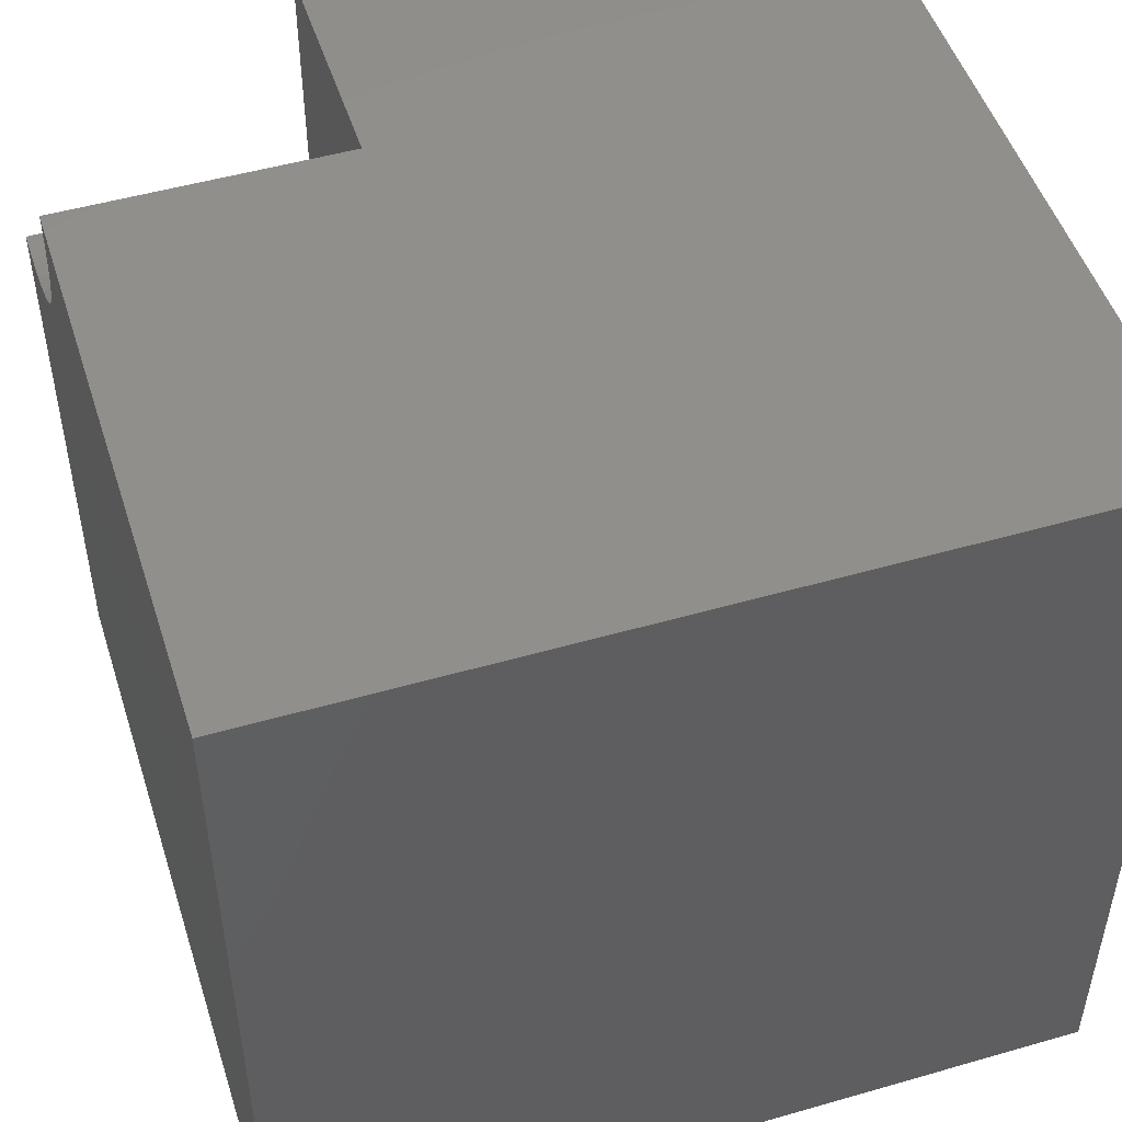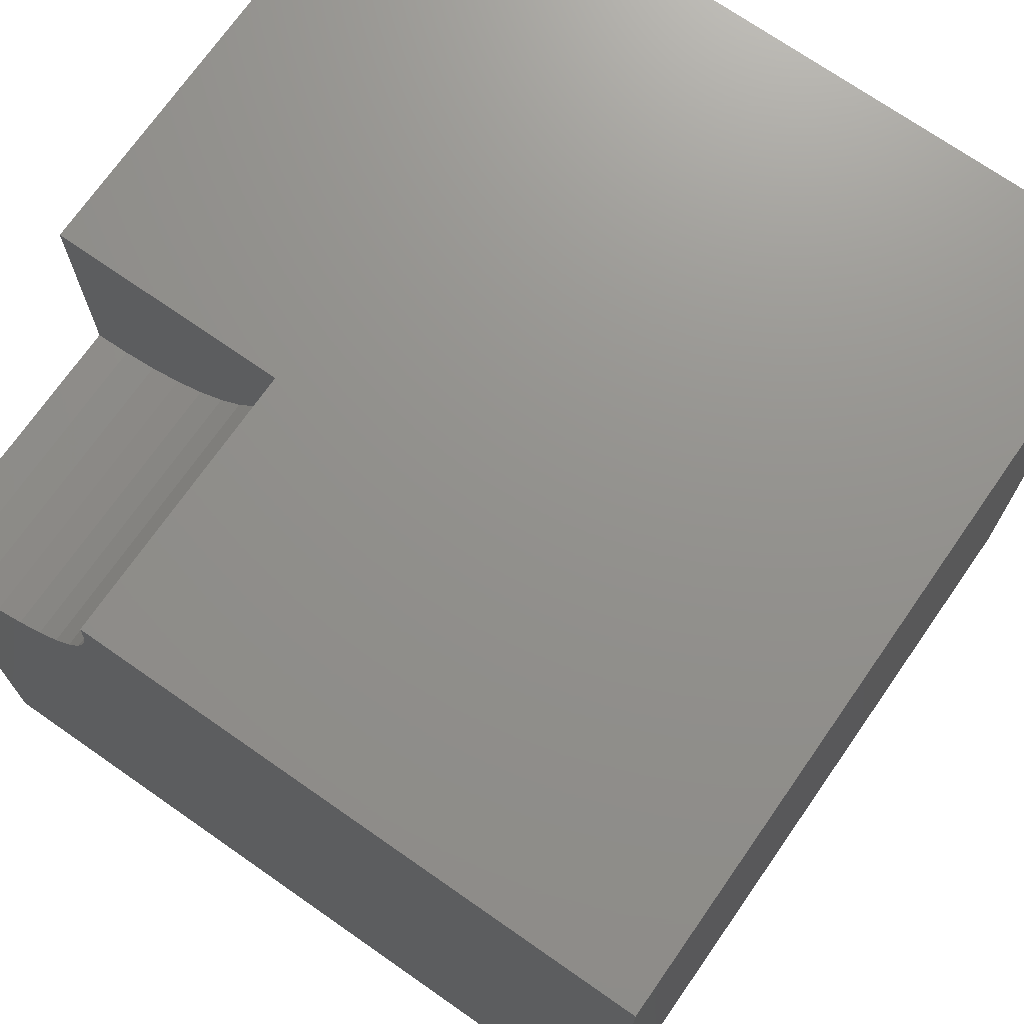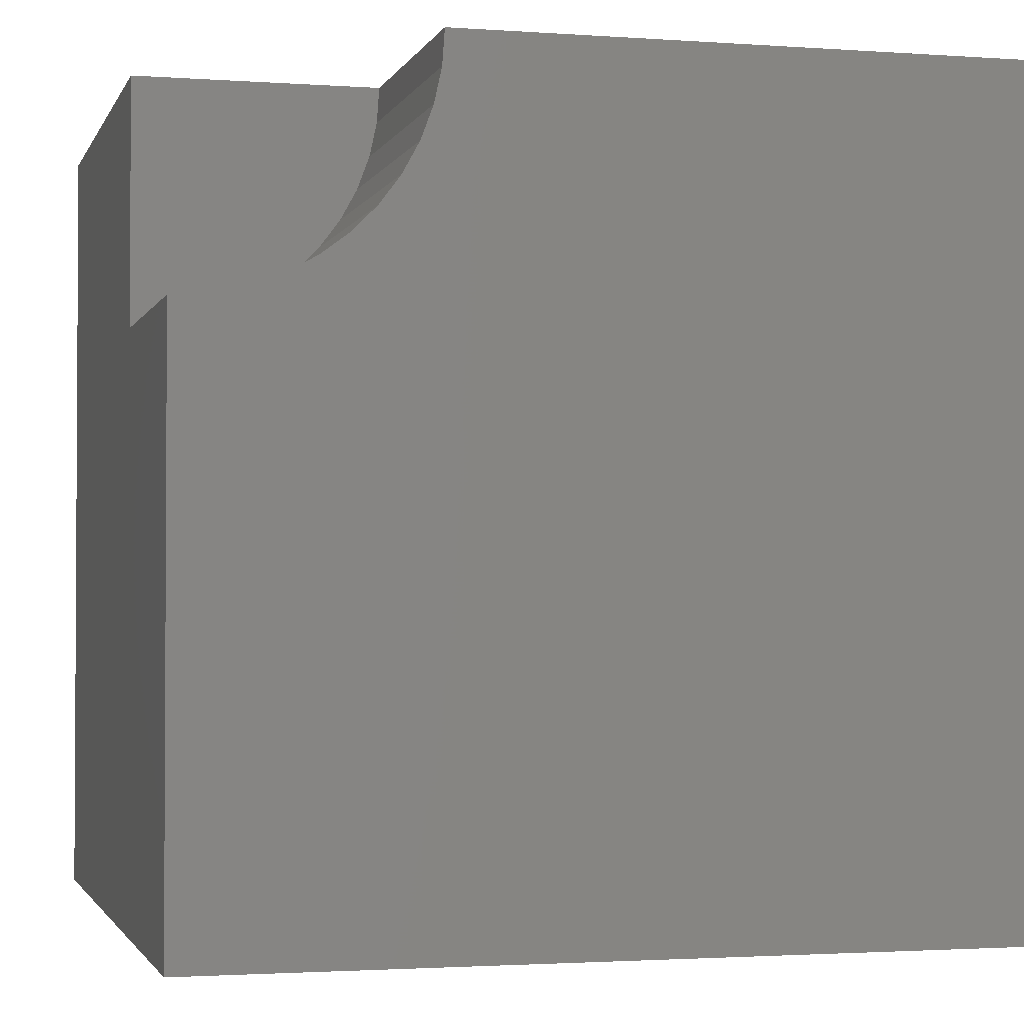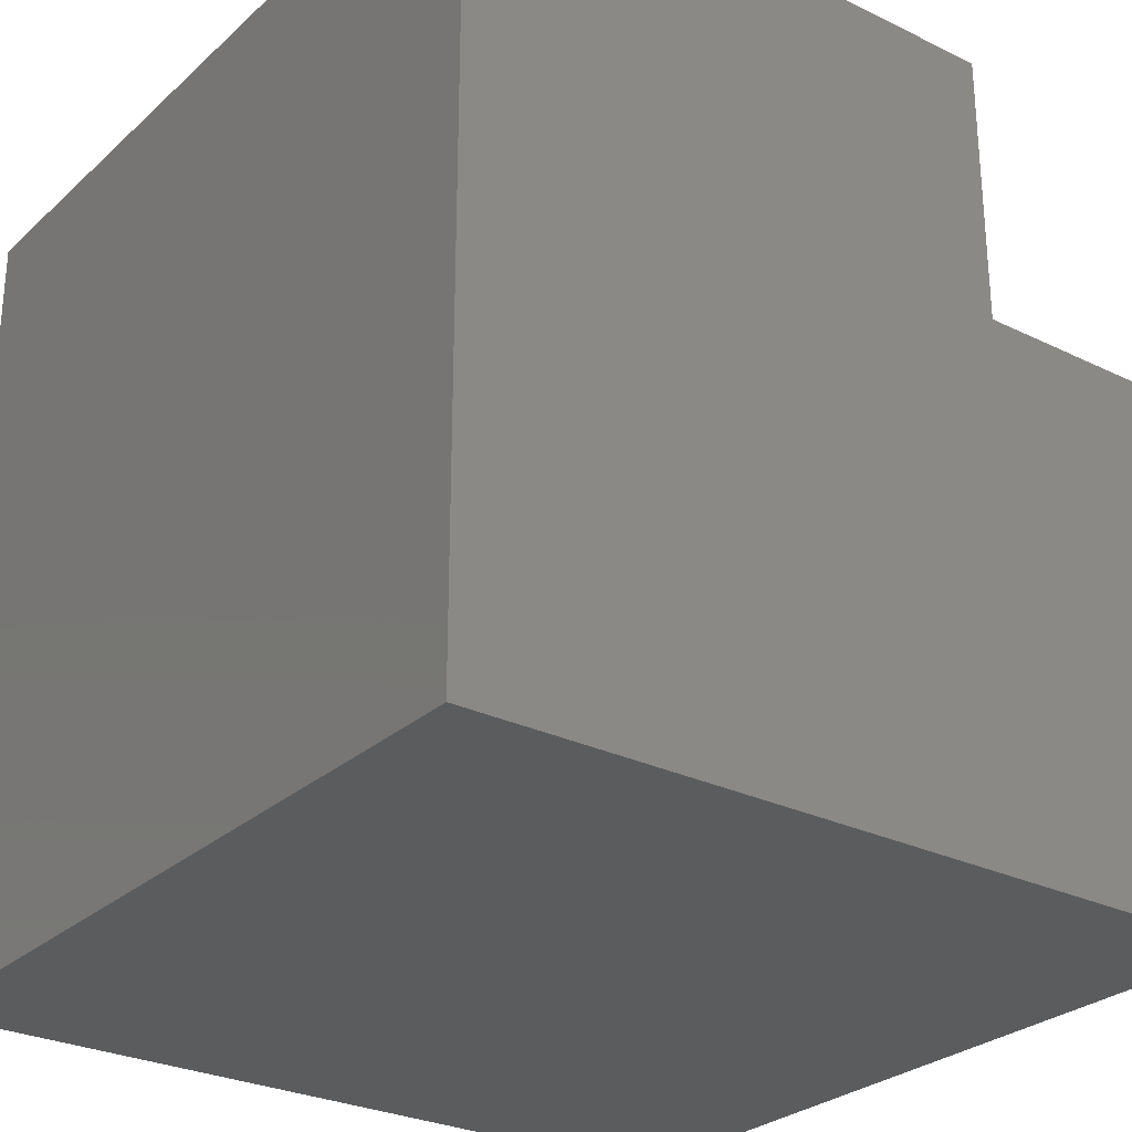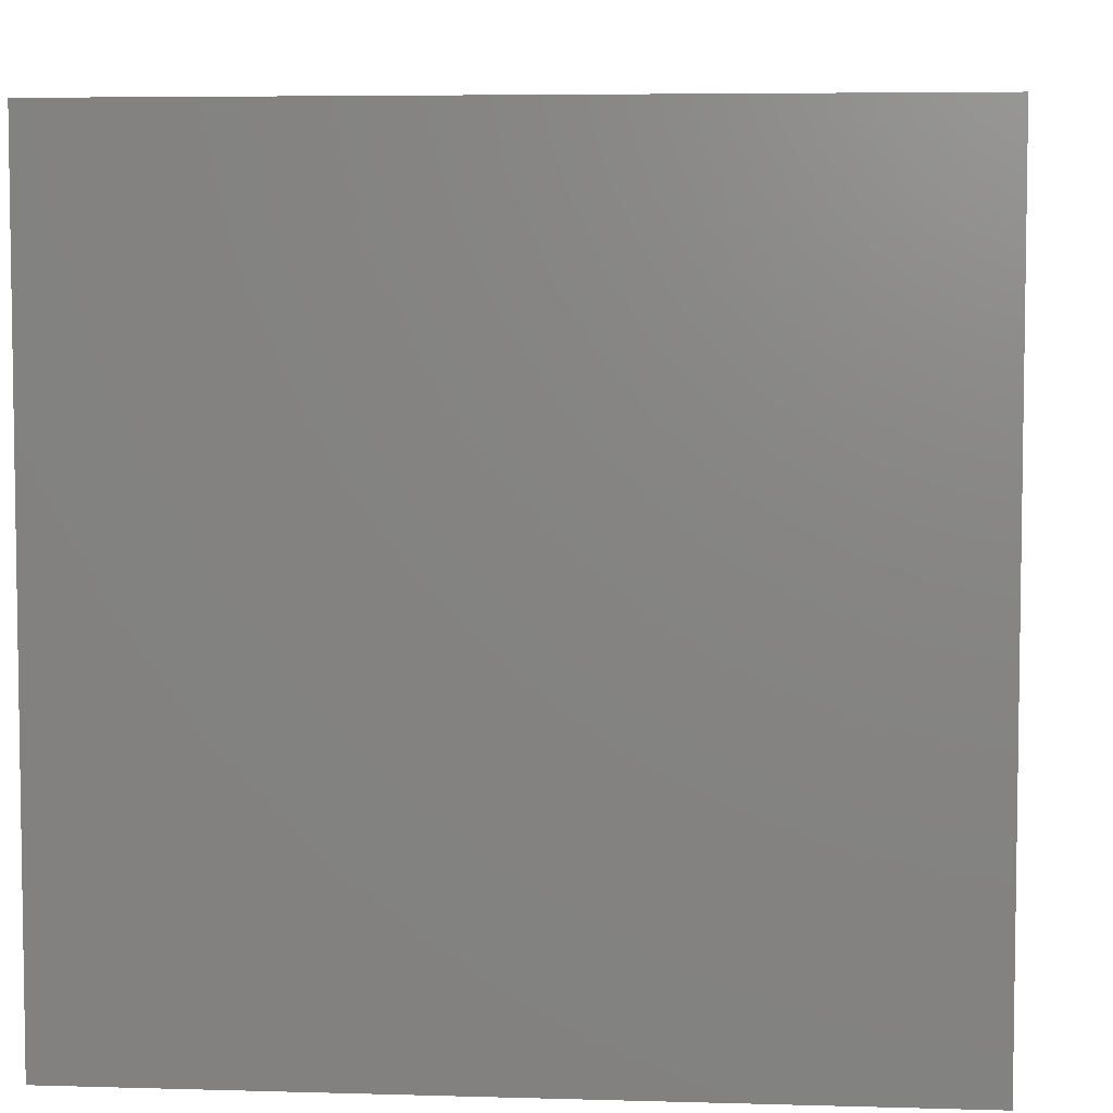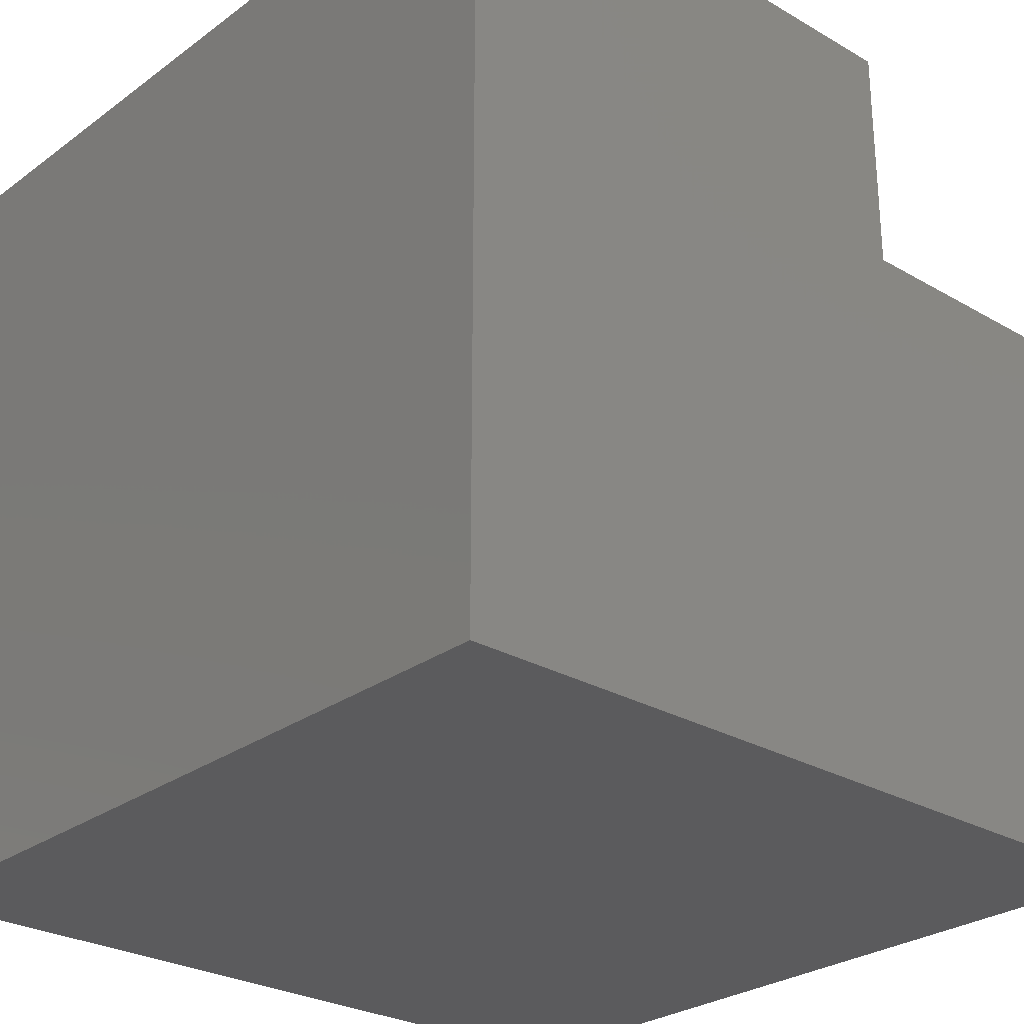
<metadata>
{"format":"stl","ext":"stl","renderer":"f3d","projection":"perspective","resolution":1024,"background":"white","views":[{"elev":49.8,"azim":72.4,"up":"+Y"},{"elev":71.9,"azim":34.9,"up":"+Y"},{"elev":-2.0,"azim":-14.6,"up":"+Y"},{"elev":-27.8,"azim":143.3,"up":"+Z"},{"elev":5.5,"azim":-174.8,"up":"+Y"},{"elev":-27.3,"azim":-131.8,"up":"+Y"}]}
</metadata>
<code>
# stl→obj: 34 verts, 60 faces
v 0 10 6.556
v 0 10 0
v 0 7.044 6.556
v 0 0 0
v 0 7.044 10
v 0 0 10
v 0.4207 7.074 10
v 2.956 10 10
v 2.926 9.579 10
v 10 10 10
v 2.836 9.167 10
v 10 0 10
v 2.689 8.772 10
v 2.487 8.402 10
v 2.234 8.064 10
v 1.936 7.766 10
v 1.598 7.513 10
v 1.228 7.311 10
v 0.8328 7.164 10
v 10 10 0
v 10 0 0
v 2.956 10 6.556
v -5.43e-16 7.044 6.556
v -5.43e-16 7.044 10
v 0.4207 7.074 6.556
v 0.8328 7.164 6.556
v 1.228 7.311 6.556
v 1.598 7.513 6.556
v 1.936 7.766 6.556
v 2.234 8.064 6.556
v 2.487 8.402 6.556
v 2.689 8.772 6.556
v 2.836 9.167 6.556
v 2.926 9.579 6.556
f 1 2 3
f 3 2 4
f 3 4 5
f 5 4 6
f 7 5 6
f 8 9 10
f 10 9 11
f 10 11 12
f 12 11 13
f 13 14 12
f 12 14 15
f 12 15 16
f 16 17 12
f 12 17 18
f 12 18 6
f 6 18 19
f 6 19 7
f 20 10 21
f 21 10 12
f 2 20 4
f 4 20 21
f 8 10 22
f 22 10 20
f 22 20 1
f 1 20 2
f 21 12 4
f 4 12 6
f 23 24 7
f 23 7 25
f 25 7 19
f 25 19 26
f 26 19 18
f 26 18 27
f 27 18 17
f 27 17 28
f 28 17 16
f 28 16 29
f 29 16 15
f 29 15 30
f 30 15 14
f 30 14 31
f 31 14 13
f 31 13 32
f 32 13 11
f 32 11 33
f 33 11 9
f 33 9 34
f 34 9 8
f 34 8 22
f 28 29 1
f 1 23 25
f 25 26 1
f 1 26 27
f 1 27 28
f 29 30 1
f 1 30 31
f 1 31 32
f 32 33 1
f 1 33 34
f 1 34 22

</code>
